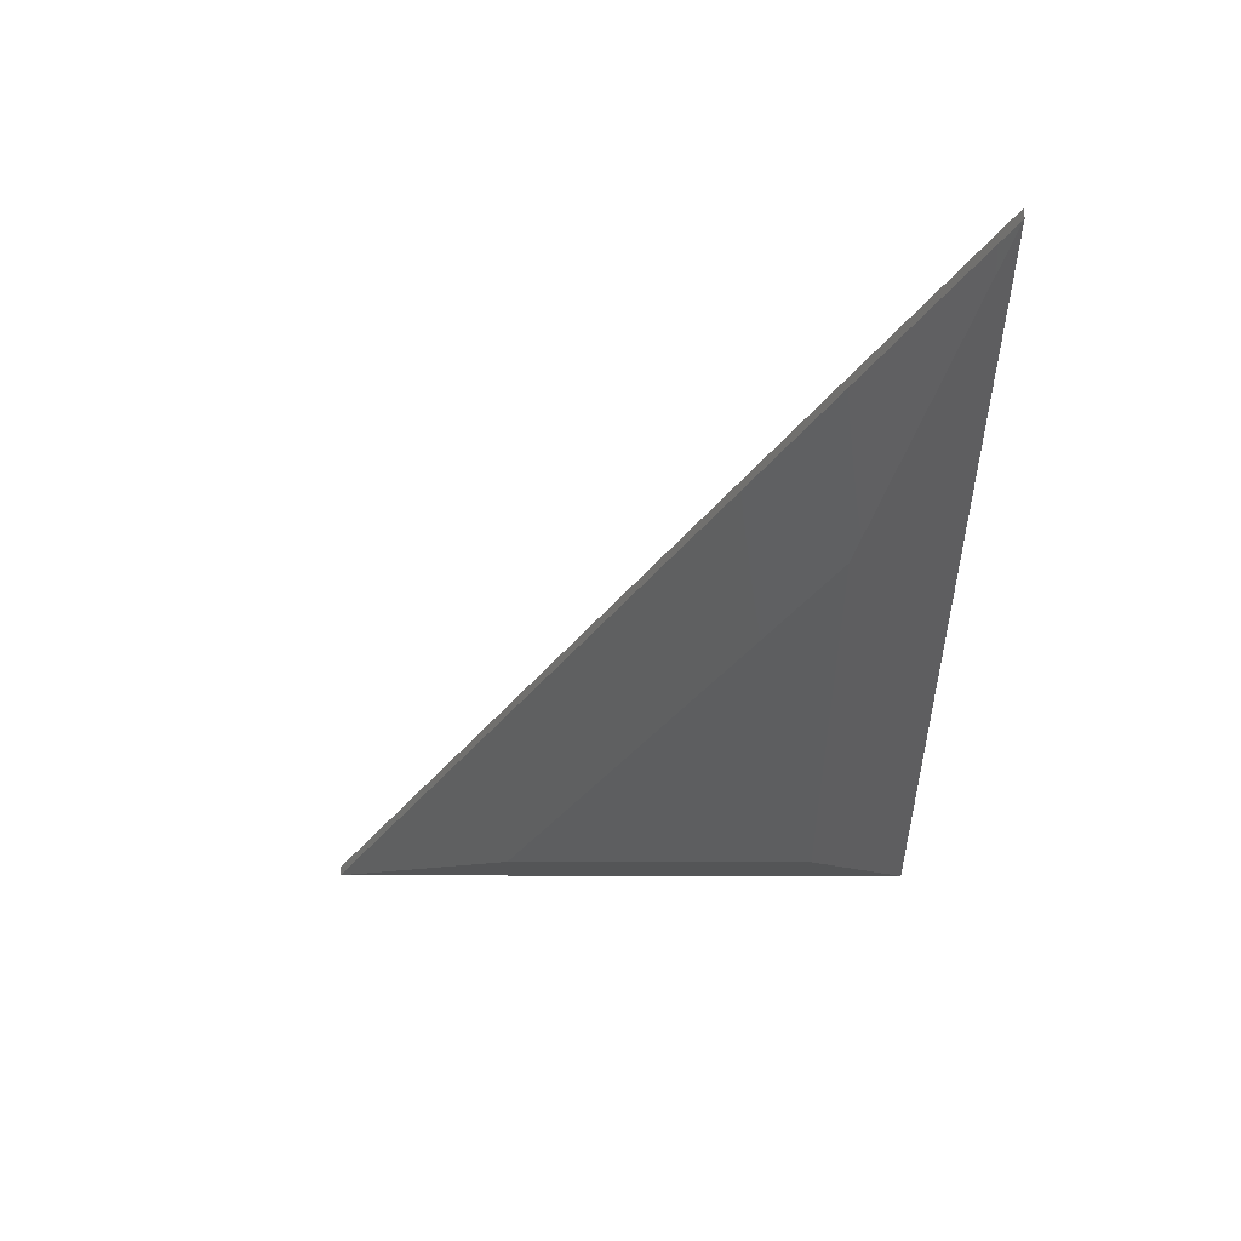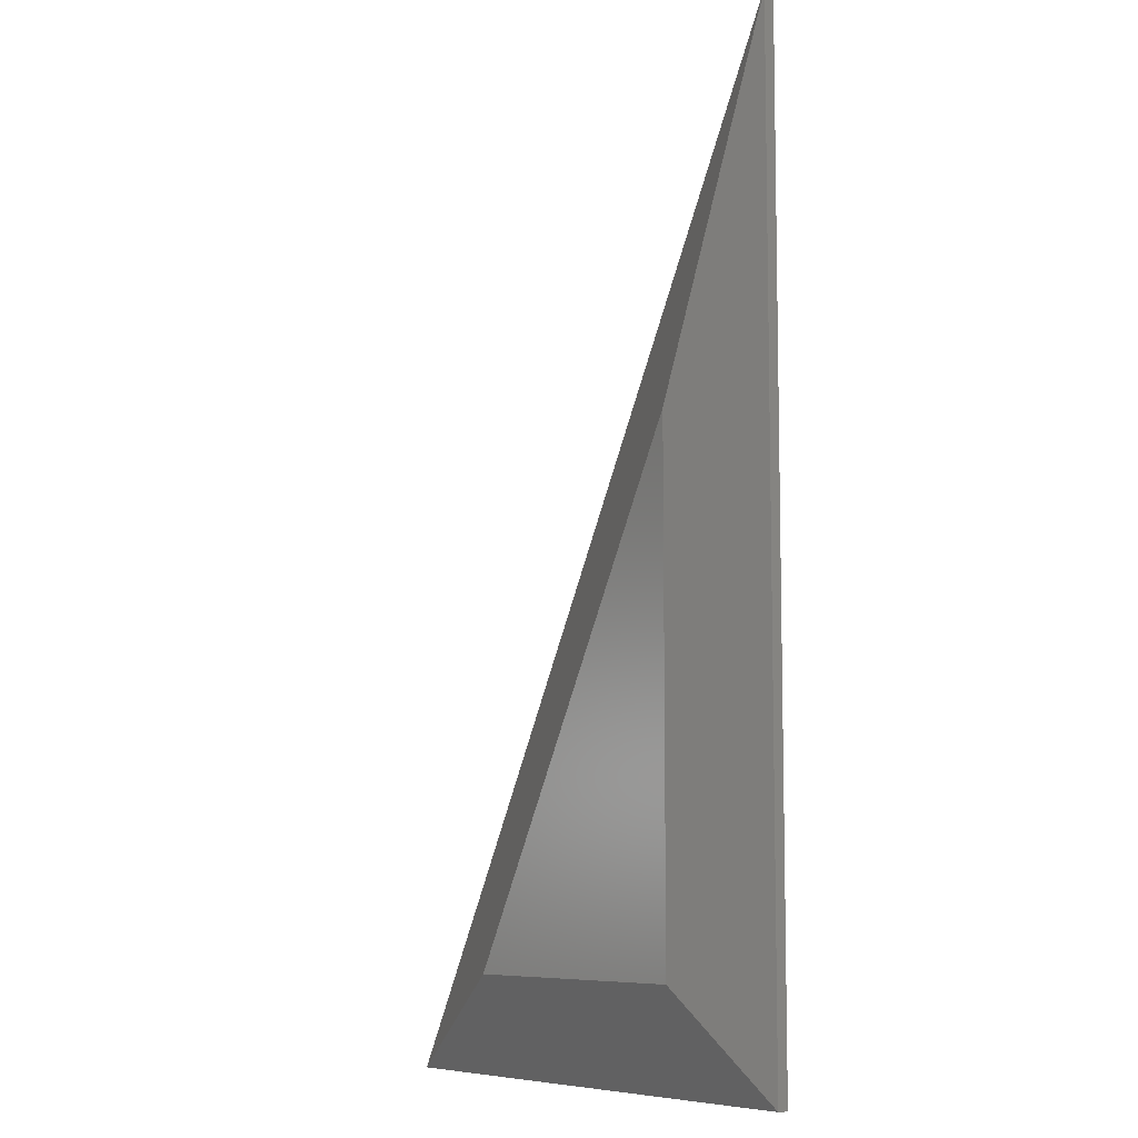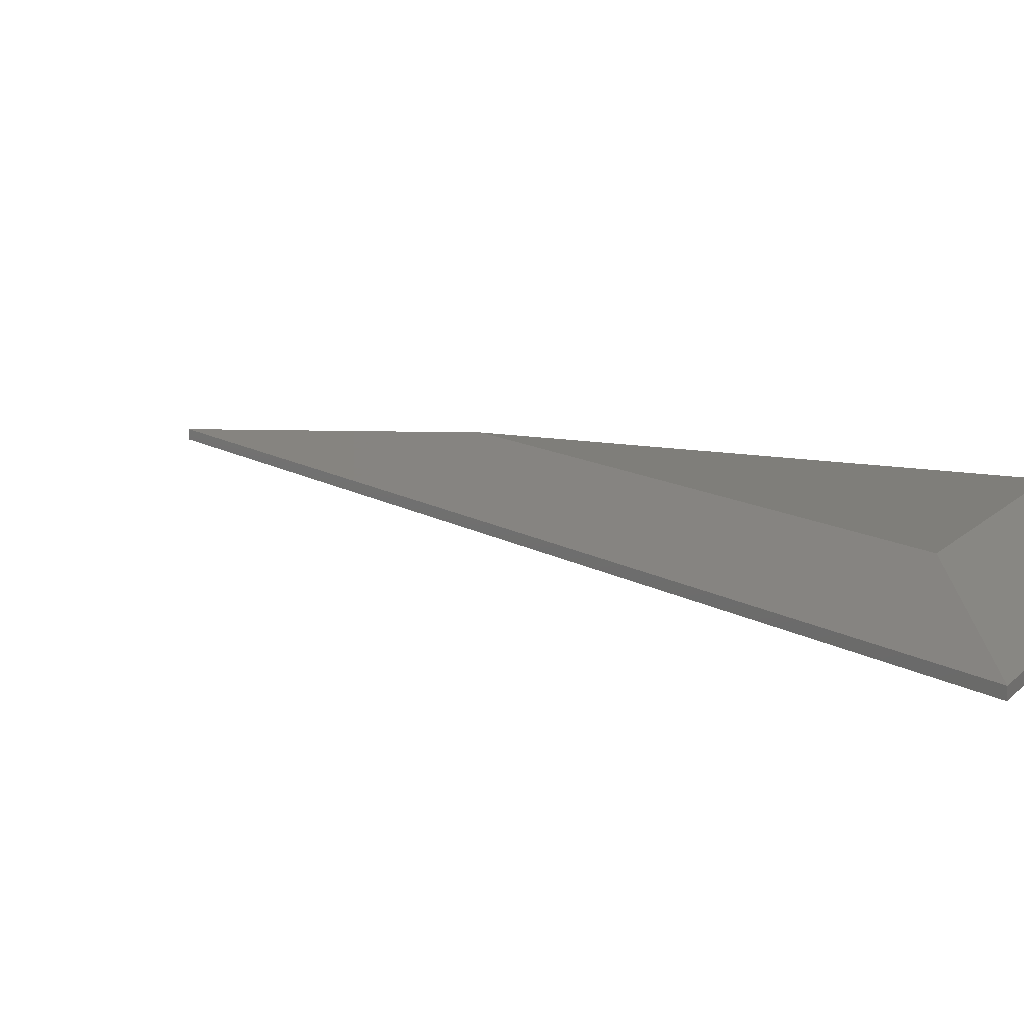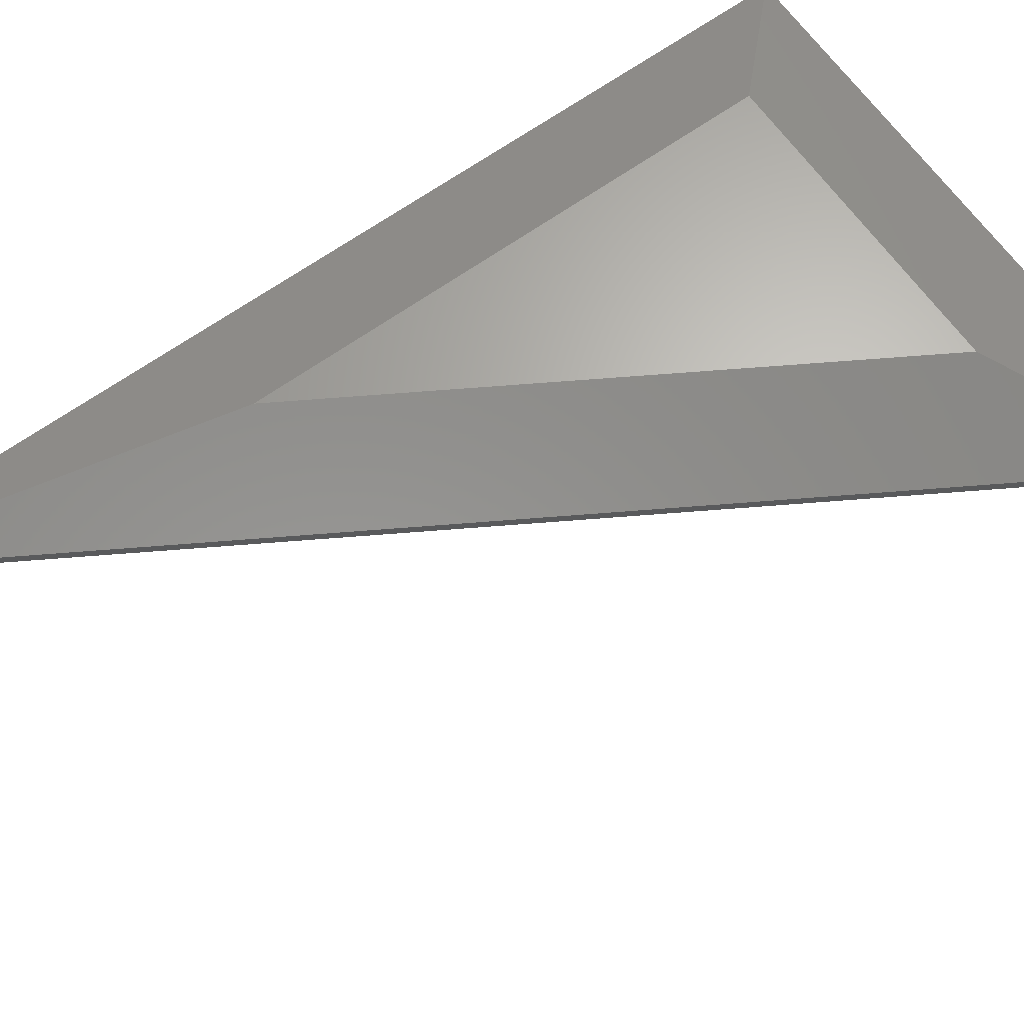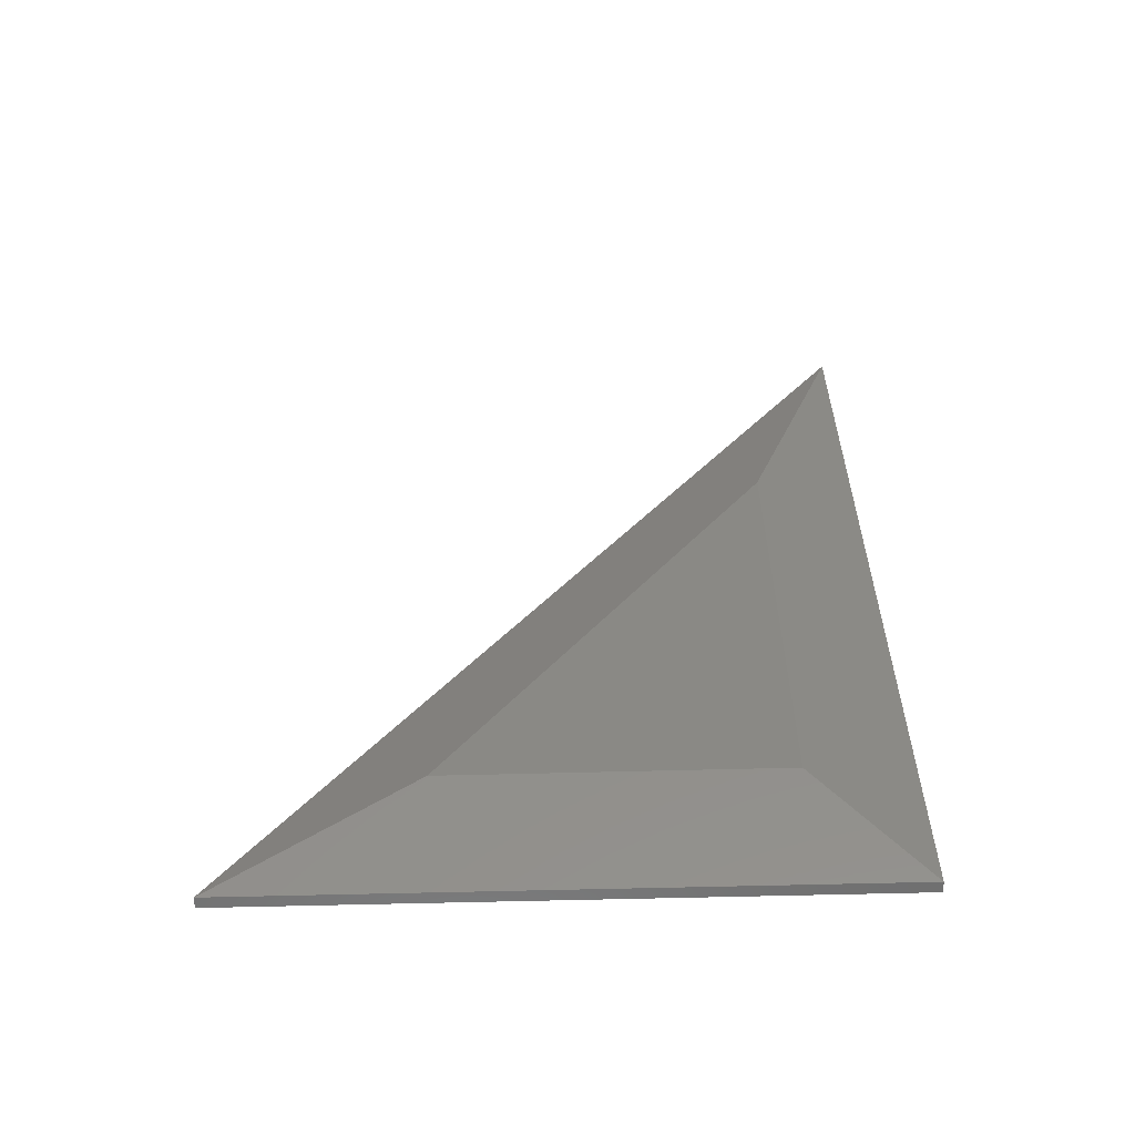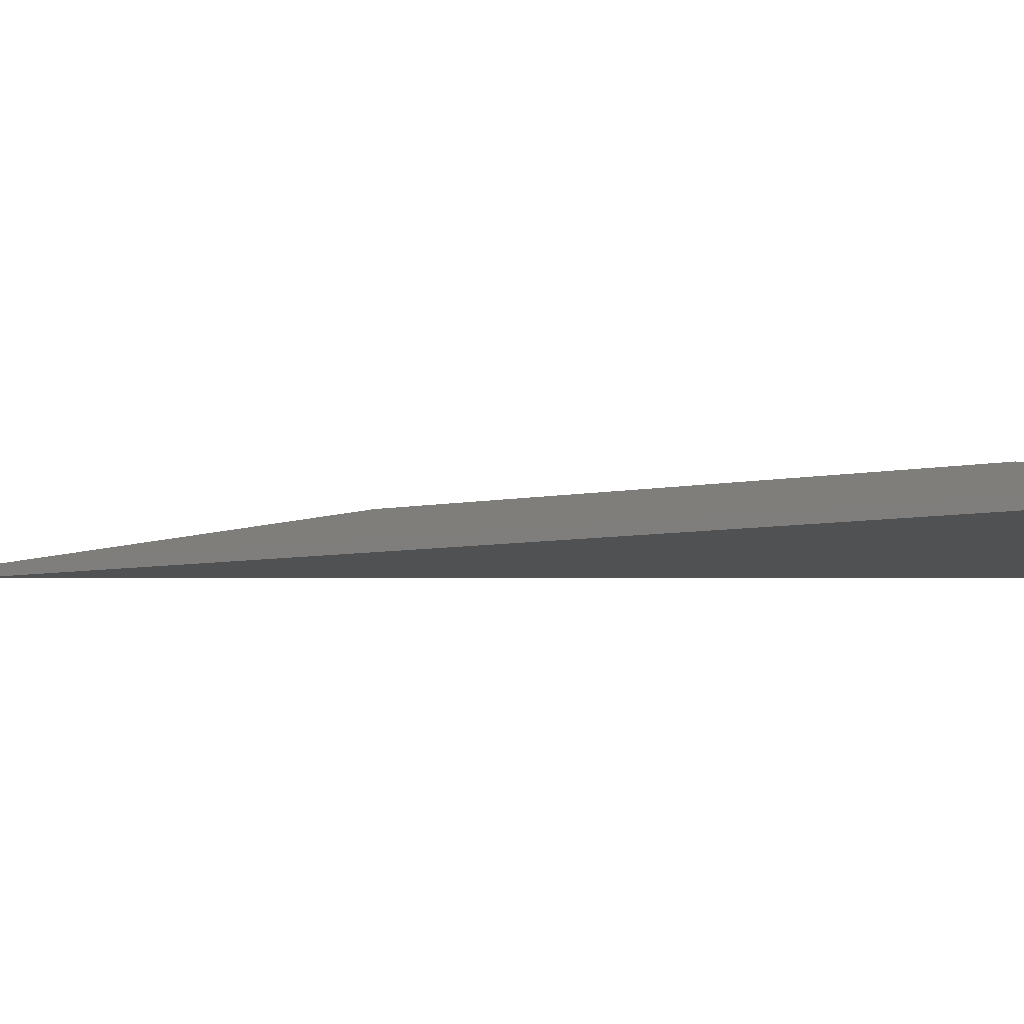
<metadata>
{"format":"stl","ext":"stl","renderer":"f3d","projection":"perspective","resolution":1024,"background":"white","views":[{"elev":55.1,"azim":-179.9,"up":"+Z"},{"elev":-8.0,"azim":-123.3,"up":"+Z"},{"elev":11.7,"azim":115.3,"up":"+Y"},{"elev":65.4,"azim":54.4,"up":"+Y"},{"elev":-60.8,"azim":-178.5,"up":"+Z"},{"elev":-6.8,"azim":90.1,"up":"+Y"}]}
</metadata>
<code>
# stl→obj: 9 verts, 14 faces
v -0.375 4.337e-18 0.4679
v -0.1411 1.732e-17 0.07812
v -0.375 4.337e-18 0.07812
v -0.4531 -0.03906 0.75
v -0.4531 -0.03125 0.75
v -0.4531 -0.03906 0
v -0.4531 -0.03125 8.498e-34
v -0.003125 -0.03906 -2.755e-17
v -0.003125 -0.03125 -2.755e-17
f 1 2 3
f 4 5 6
f 6 5 7
f 8 9 4
f 4 9 5
f 6 7 8
f 8 7 9
f 9 2 5
f 5 2 1
f 7 3 9
f 9 3 2
f 5 1 7
f 7 1 3
f 6 8 4

</code>
